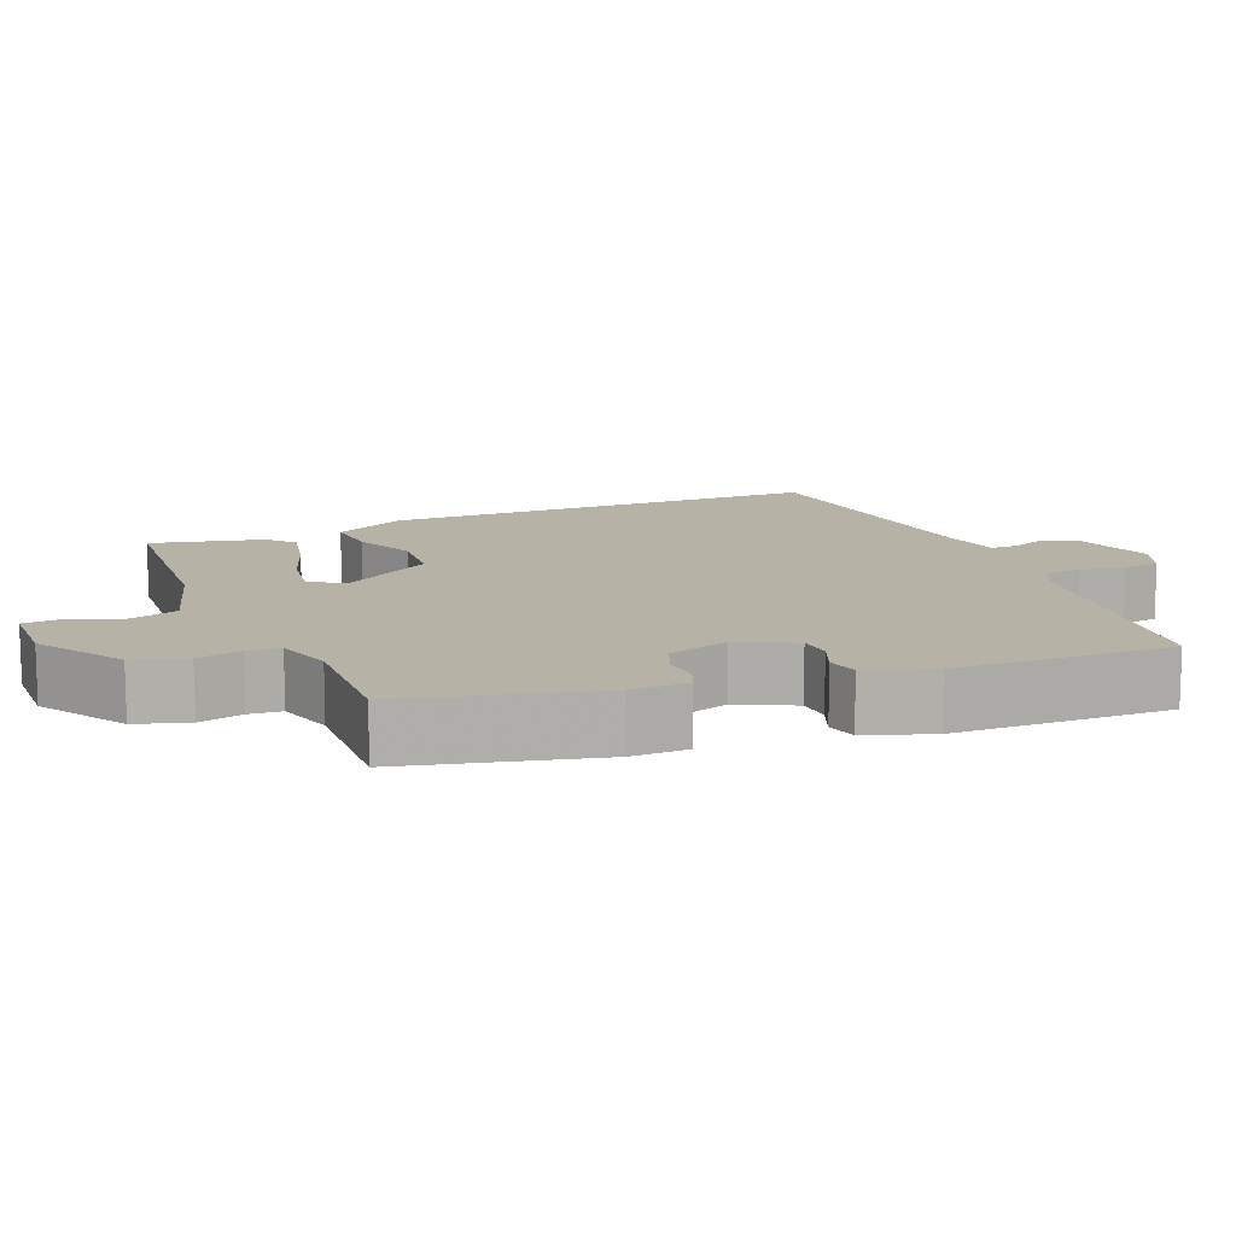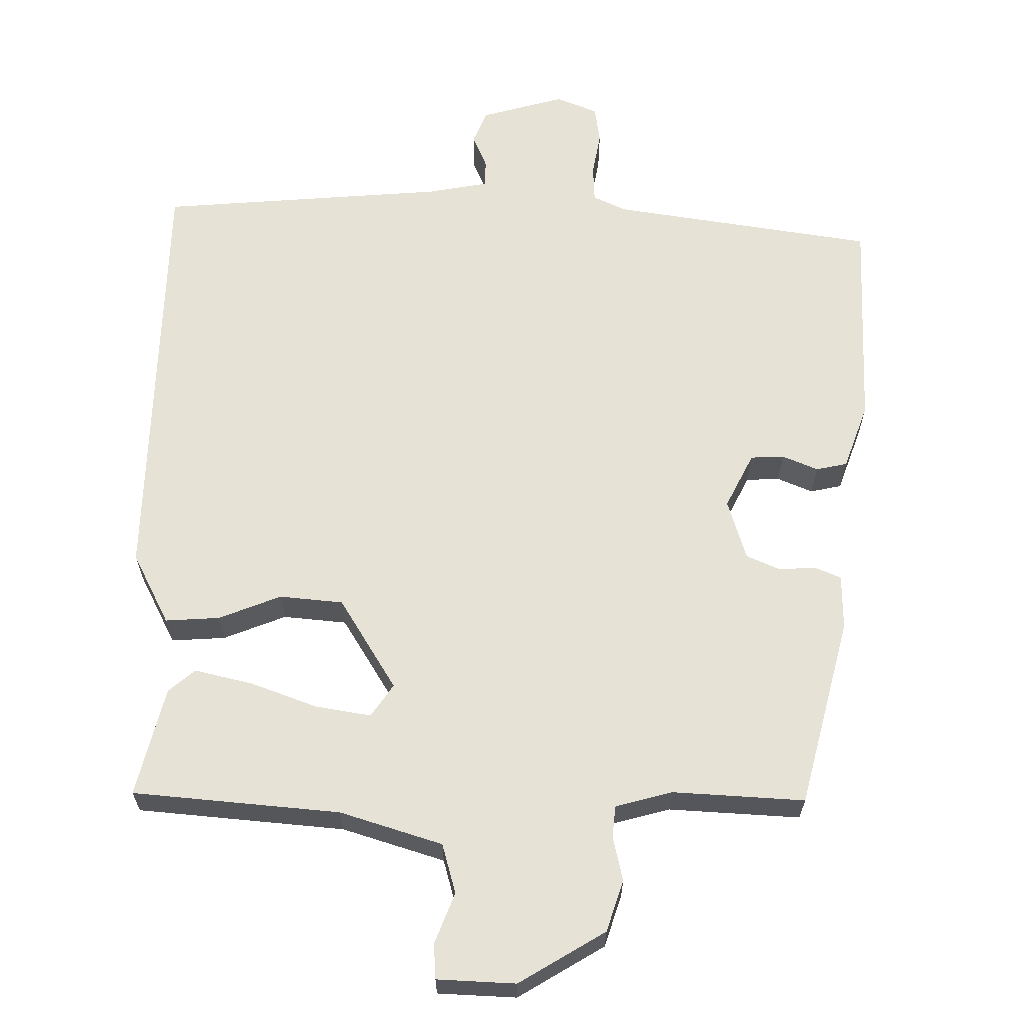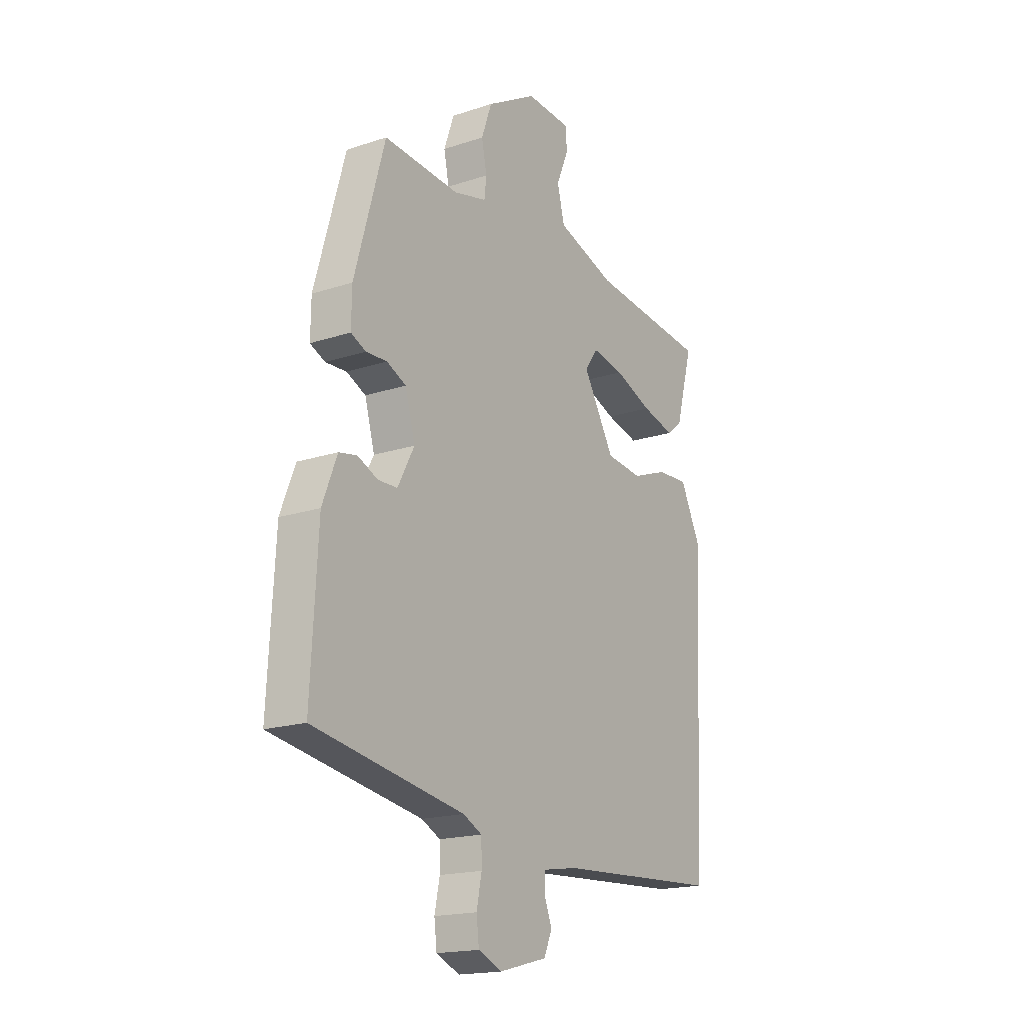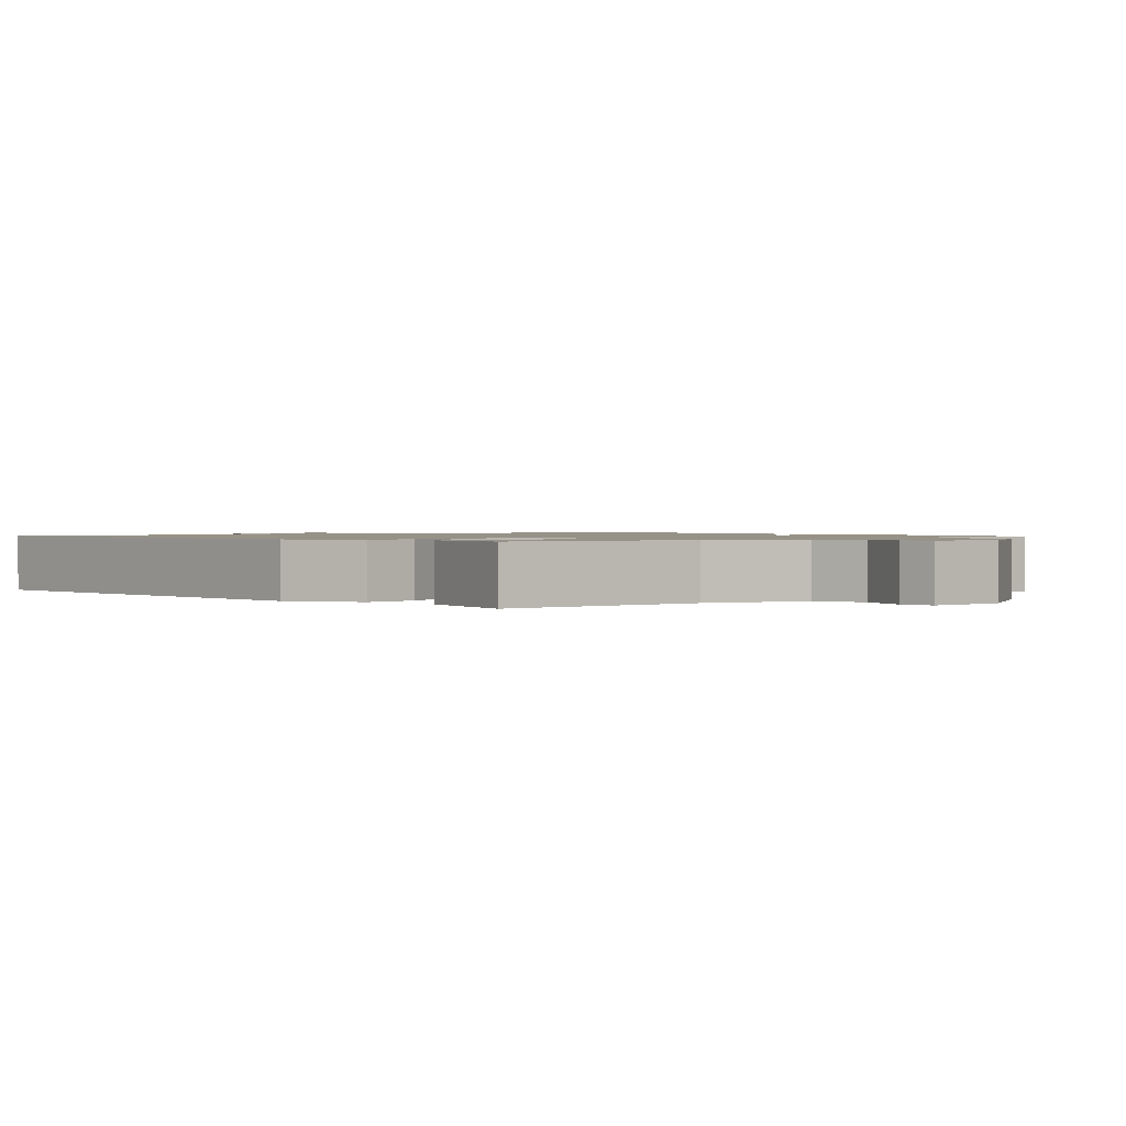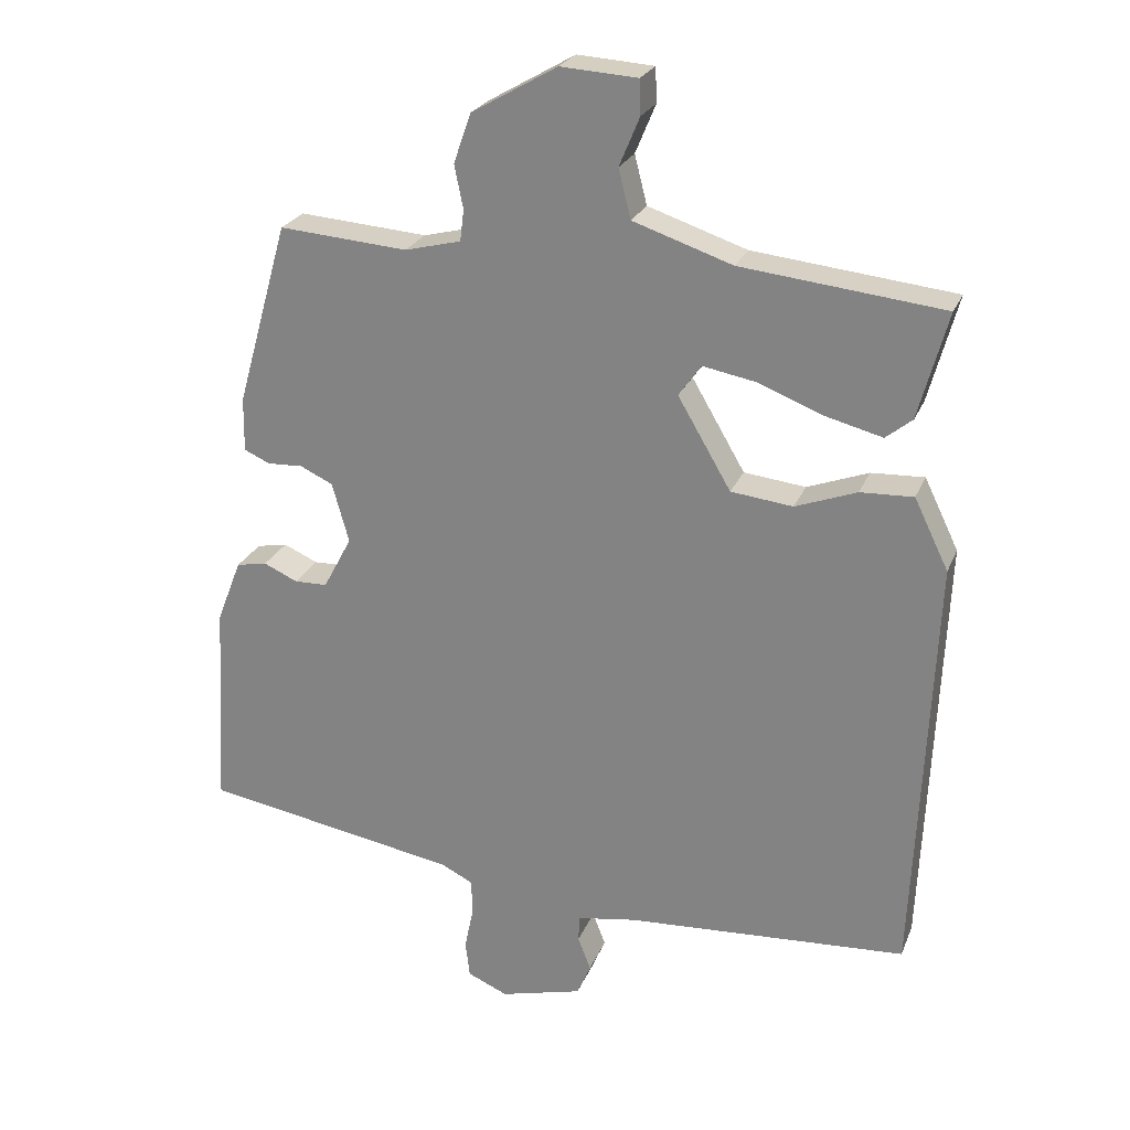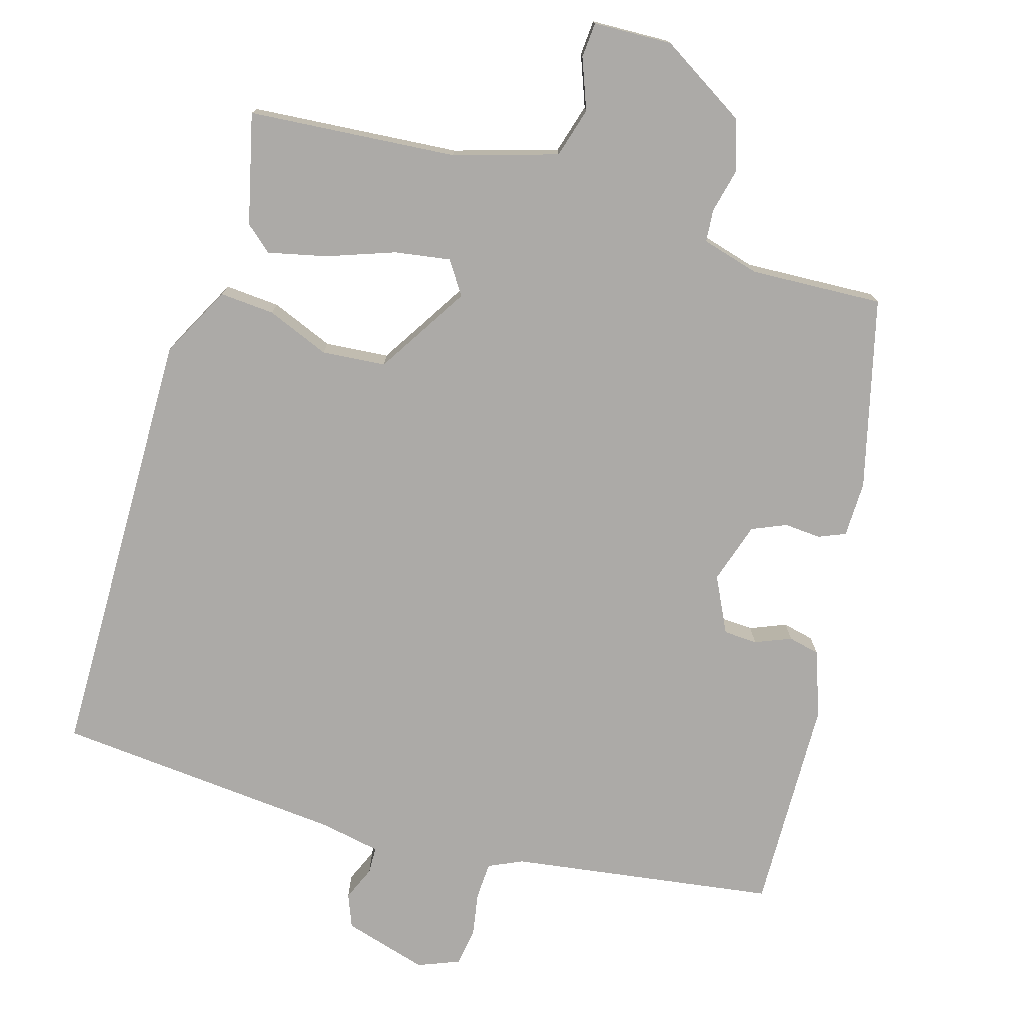
<metadata>
{"format":"obj","ext":"obj","renderer":"f3d","projection":"perspective","resolution":1024,"background":"white","views":[{"elev":12.4,"azim":65.3,"up":"+Y"},{"elev":63.8,"azim":-0.8,"up":"+Y"},{"elev":-17.9,"azim":122.9,"up":"+Z"},{"elev":1.1,"azim":-44.3,"up":"+Y"},{"elev":24.2,"azim":-161.6,"up":"+Z"},{"elev":-76.1,"azim":-18.2,"up":"+Y"}]}
</metadata>
<code>
v -0.493 0.07 -0.475
v -0.519 0.07 0.108
v -0.472 0.07 0.205
v -0.399 0.07 0.202
v -0.315 0.07 0.171
v -0.23 0.07 0.181
v -0.157 0.07 0.306
v -0.188 0.07 0.349
v -0.262 0.07 0.335
v -0.351 0.07 0.3
v -0.428 0.07 0.28
v -0.464 0.07 0.309
v -0.504 0.07 0.455
v -0.227 0.07 0.486
v -0.091 0.07 0.532
v -0.074 0.07 0.599
v -0.102 0.07 0.666
v -0.1 0.07 0.713
v 0.005 0.07 0.72
v 0.122 0.07 0.653
v 0.146 0.07 0.585
v 0.134 0.07 0.526
v 0.139 0.07 0.483
v 0.216 0.07 0.464
v 0.392 0.07 0.478
v 0.463 0.07 0.227
v 0.464 0.07 0.153
v 0.429 0.07 0.137
v 0.38 0.07 0.139
v 0.335 0.07 0.118
v 0.312 0.07 0.036
v 0.351 0.07 -0.037
v 0.396 0.07 -0.038
v 0.443 0.07 -0.017
v 0.485 0.07 -0.025
v 0.519 0.07 -0.112
v 0.535 0.07 -0.399
v 0.184 0.07 -0.461
v 0.14 0.07 -0.483
v 0.139 0.07 -0.533
v 0.151 0.07 -0.591
v 0.145 0.07 -0.641
v 0.09 0.07 -0.665
v -0.023 0.07 -0.636
v -0.042 0.07 -0.592
v -0.024 0.07 -0.546
v -0.026 0.07 -0.51
v -0.107 0.07 -0.497
v -0.493 0 -0.475
v -0.519 0 0.108
v -0.472 0 0.205
v -0.399 0 0.202
v -0.315 0 0.171
v -0.23 0 0.181
v -0.157 0 0.306
v -0.188 0 0.349
v -0.262 0 0.335
v -0.351 0 0.3
v -0.428 0 0.28
v -0.464 0 0.309
v -0.504 0 0.455
v -0.227 0 0.486
v -0.091 0 0.532
v -0.074 0 0.599
v -0.102 0 0.666
v -0.1 0 0.713
v 0.005 0 0.72
v 0.122 0 0.653
v 0.146 0 0.585
v 0.134 0 0.526
v 0.139 0 0.483
v 0.216 0 0.464
v 0.392 0 0.478
v 0.463 0 0.227
v 0.464 0 0.153
v 0.429 0 0.137
v 0.38 0 0.139
v 0.335 0 0.118
v 0.312 0 0.036
v 0.351 0 -0.037
v 0.396 0 -0.038
v 0.443 0 -0.017
v 0.485 0 -0.025
v 0.519 0 -0.112
v 0.535 0 -0.399
v 0.184 0 -0.461
v 0.14 0 -0.483
v 0.139 0 -0.533
v 0.151 0 -0.591
v 0.145 0 -0.641
v 0.09 0 -0.665
v -0.023 0 -0.636
v -0.042 0 -0.592
v -0.024 0 -0.546
v -0.026 0 -0.51
v -0.107 0 -0.497
f 43 44 45 46
f 43 46 47
f 40 41 42 43
f 39 40 43 47
f 38 39 47 48
f 33 34 35 36
f 32 33 36 37
f 31 32 37 38
f 26 27 28 29
f 24 25 26 29
f 23 24 29 30
f 19 20 21 22
f 19 22 23
f 16 17 18 19
f 15 16 19 23
f 14 15 23 30
f 9 10 11 12
f 8 9 12 13
f 2 3 4 5
f 2 5 6
f 1 2 6
f 31 38 48 1
f 8 13 14
f 7 8 14 30
f 7 30 31
f 1 6 7 31
f 94 93 92 91
f 95 94 91
f 91 90 89 88
f 95 91 88 87
f 96 95 87 86
f 84 83 82 81
f 85 84 81 80
f 86 85 80 79
f 77 76 75 74
f 77 74 73 72
f 78 77 72 71
f 70 69 68 67
f 71 70 67
f 67 66 65 64
f 71 67 64 63
f 78 71 63 62
f 60 59 58 57
f 61 60 57 56
f 53 52 51 50
f 54 53 50
f 54 50 49
f 49 96 86 79
f 62 61 56
f 78 62 56 55
f 79 78 55
f 79 55 54 49
f 1 49 50 2
f 2 50 51 3
f 3 51 52 4
f 4 52 53 5
f 5 53 54 6
f 6 54 55 7
f 7 55 56 8
f 8 56 57 9
f 9 57 58 10
f 10 58 59 11
f 11 59 60 12
f 12 60 61 13
f 13 61 62 14
f 14 62 63 15
f 15 63 64 16
f 16 64 65 17
f 17 65 66 18
f 18 66 67 19
f 19 67 68 20
f 20 68 69 21
f 21 69 70 22
f 22 70 71 23
f 23 71 72 24
f 24 72 73 25
f 25 73 74 26
f 26 74 75 27
f 27 75 76 28
f 28 76 77 29
f 29 77 78 30
f 30 78 79 31
f 31 79 80 32
f 32 80 81 33
f 33 81 82 34
f 34 82 83 35
f 35 83 84 36
f 36 84 85 37
f 37 85 86 38
f 38 86 87 39
f 39 87 88 40
f 40 88 89 41
f 41 89 90 42
f 42 90 91 43
f 43 91 92 44
f 44 92 93 45
f 45 93 94 46
f 46 94 95 47
f 47 95 96 48
f 48 96 49 1

</code>
